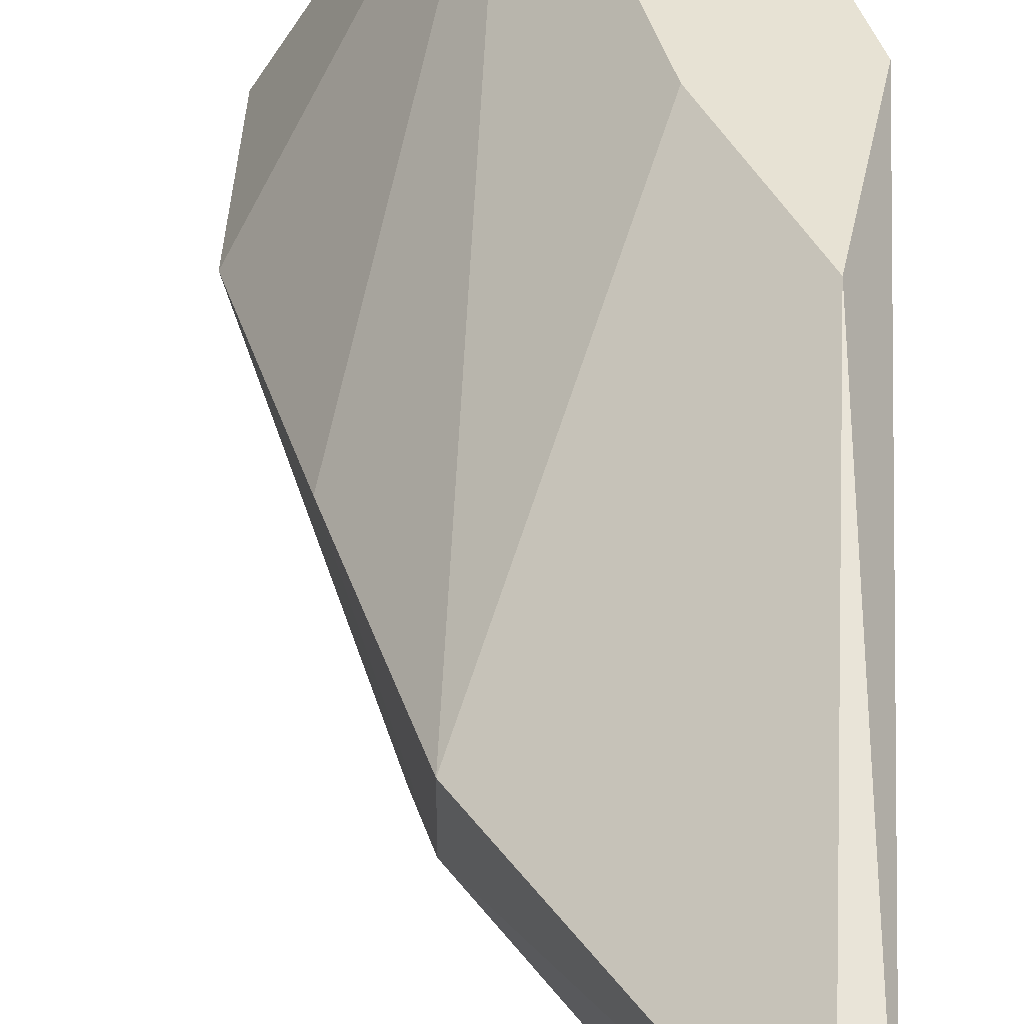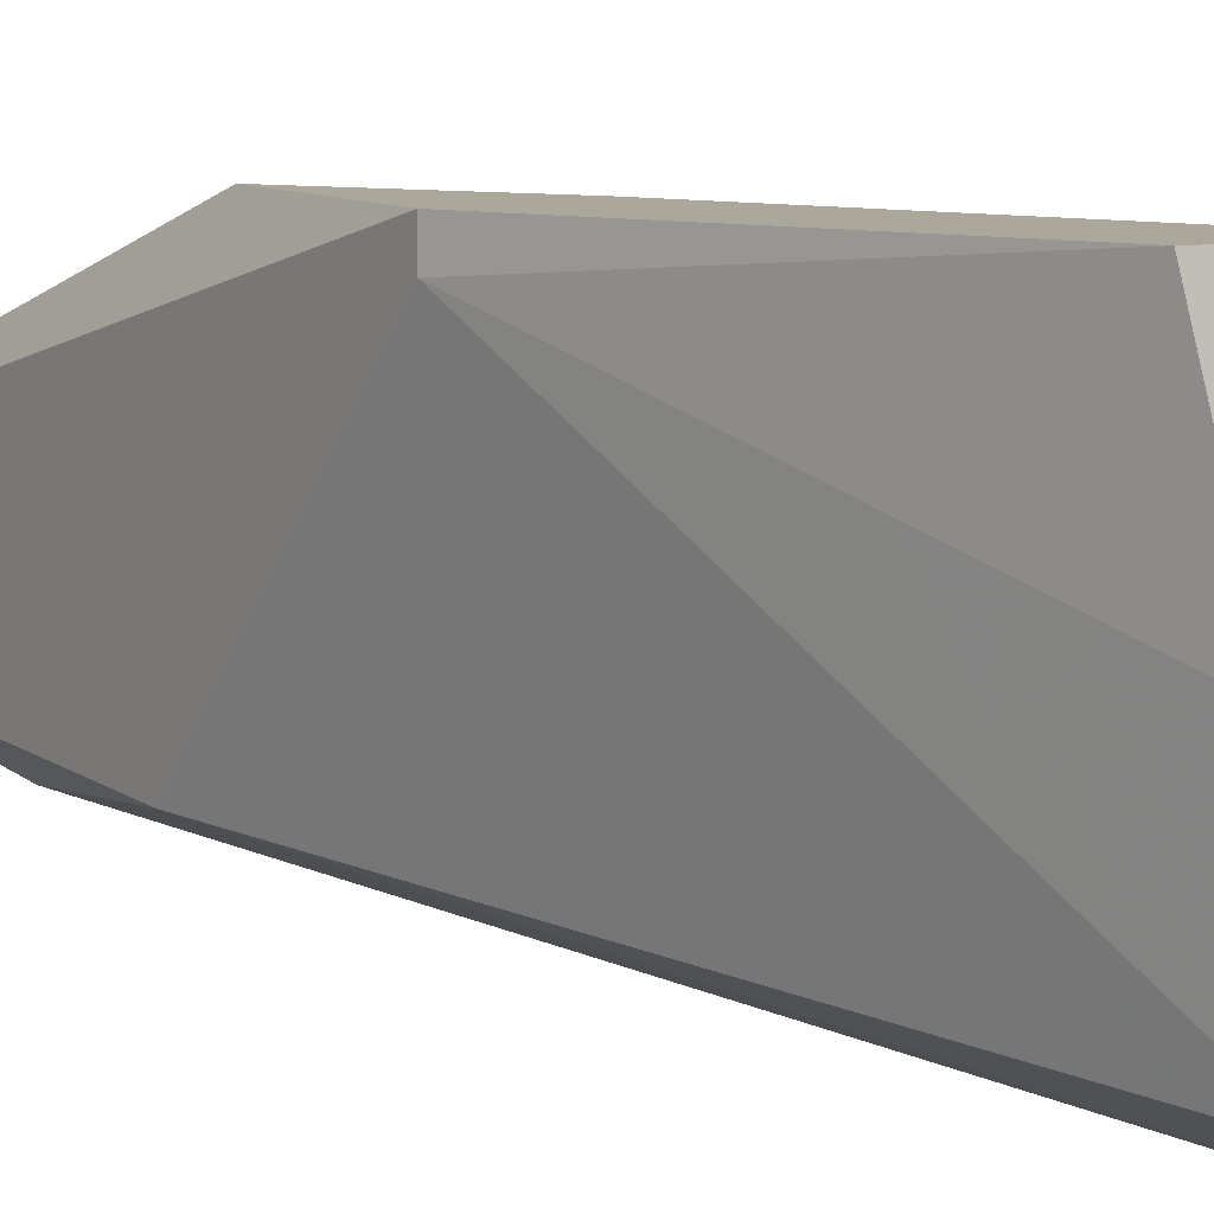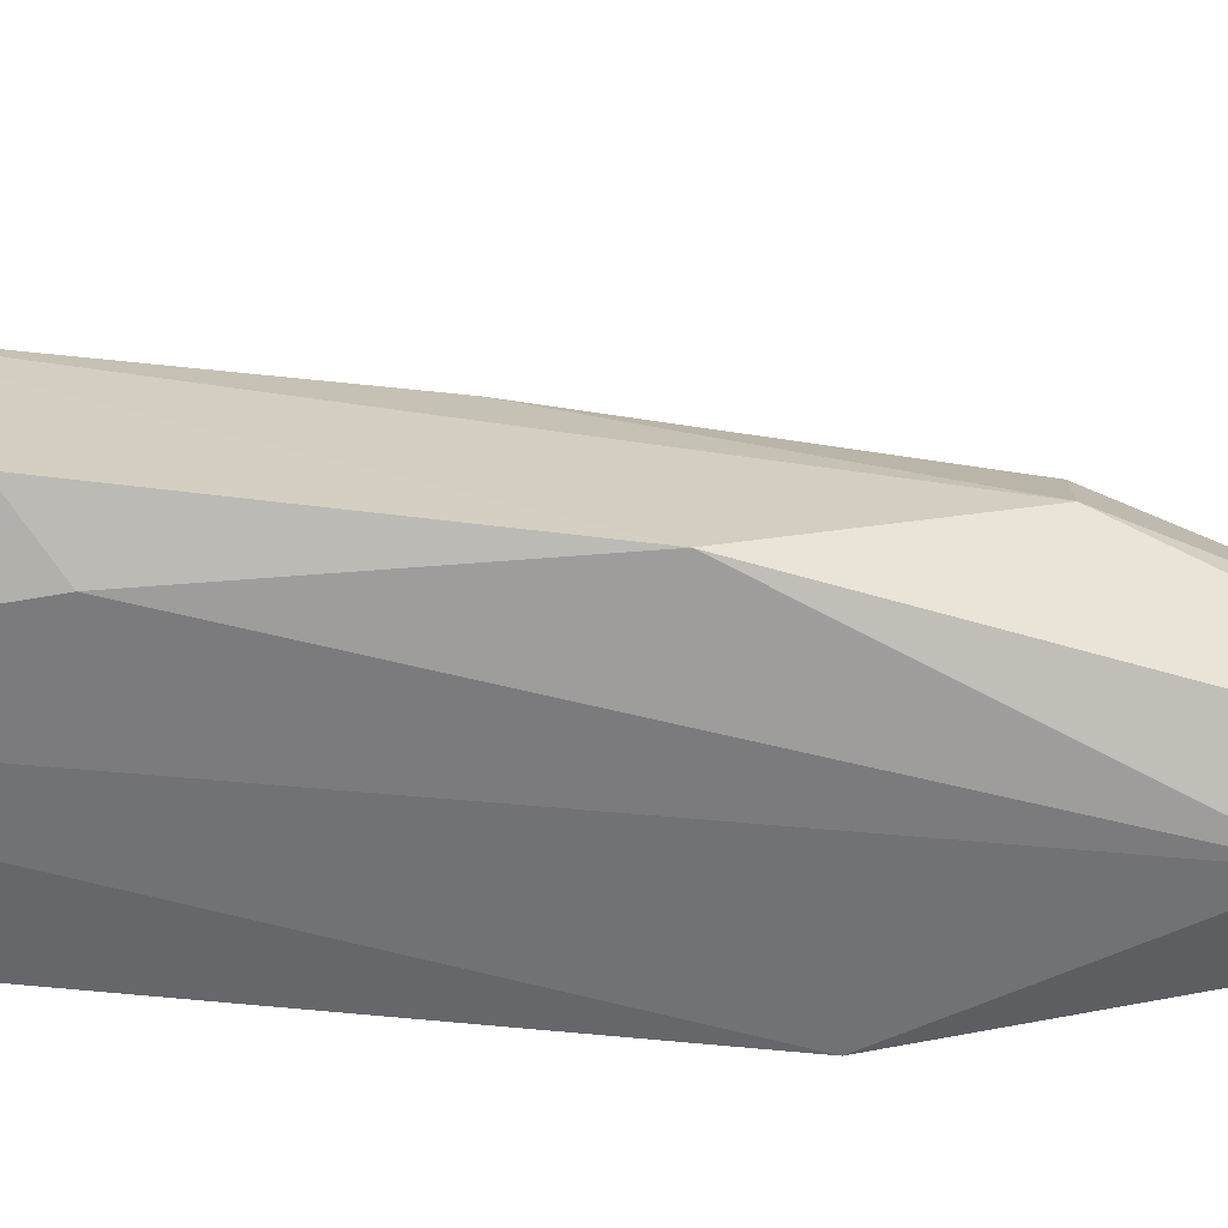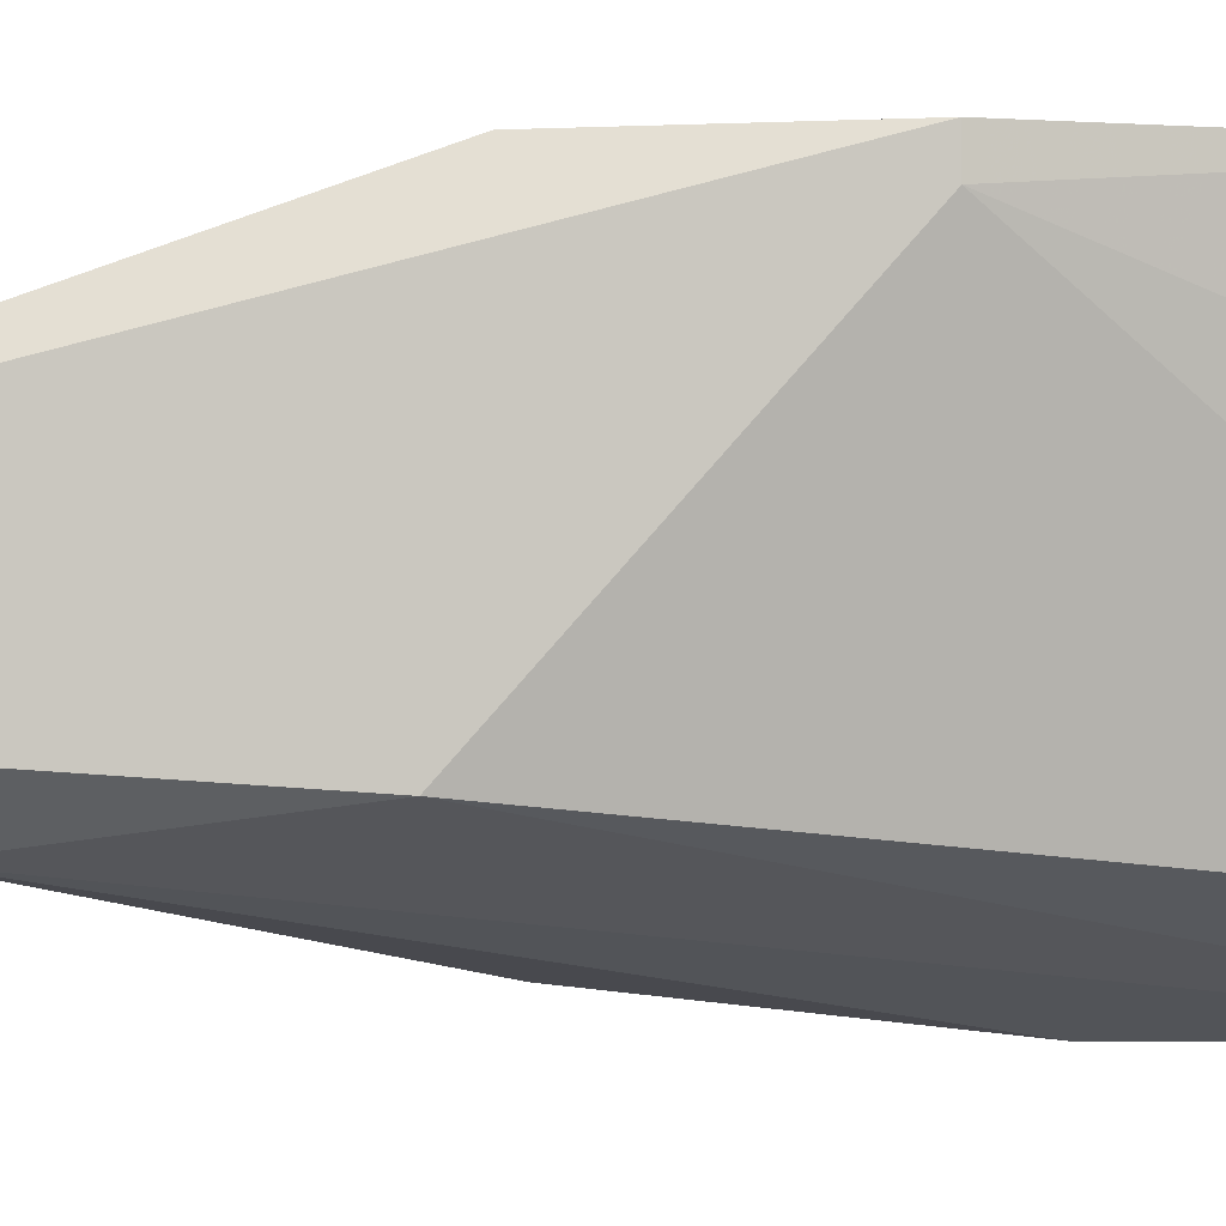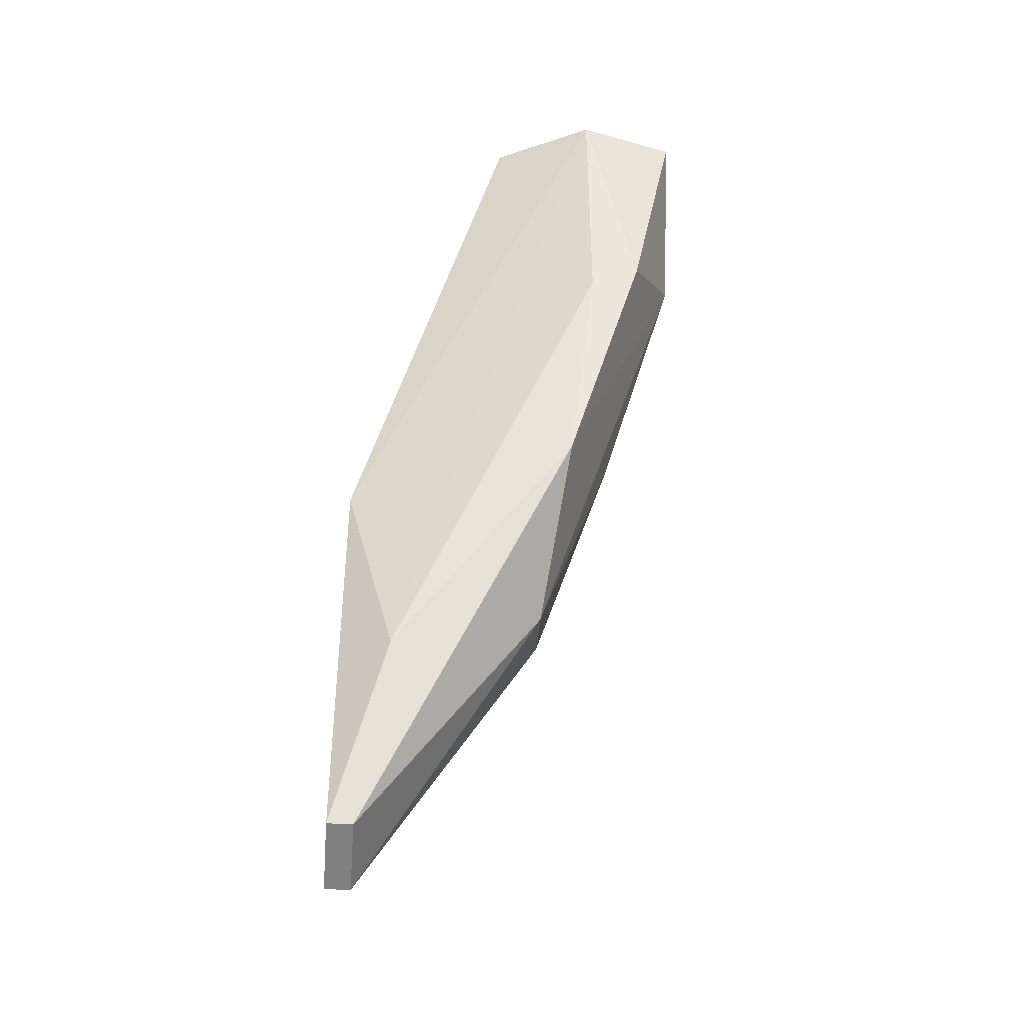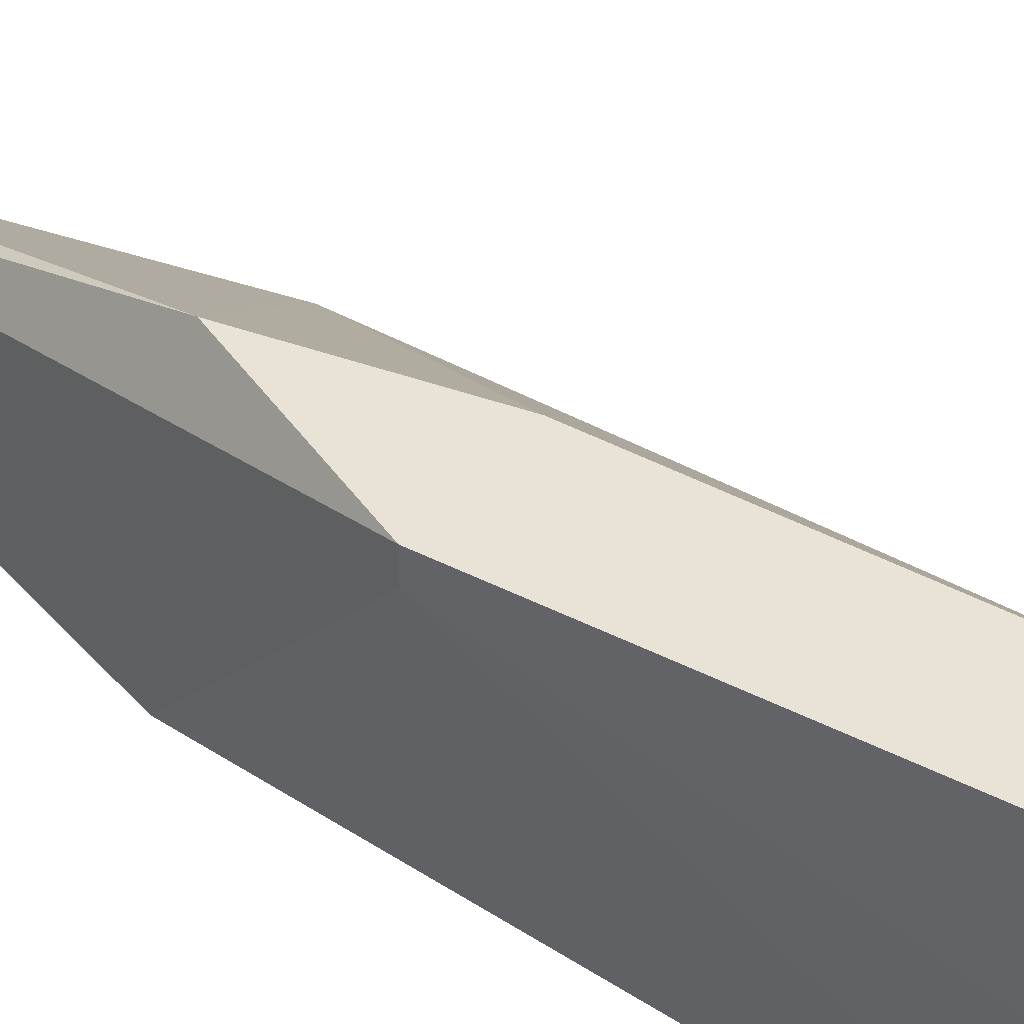
<metadata>
{"format":"obj","ext":"obj","renderer":"f3d","projection":"perspective","resolution":1024,"background":"white","views":[{"elev":39.9,"azim":-177.2,"up":"+Y"},{"elev":8.1,"azim":-34.0,"up":"+Y"},{"elev":-78.6,"azim":99.3,"up":"+Y"},{"elev":-2.5,"azim":-87.1,"up":"+Y"},{"elev":-41.5,"azim":-4.6,"up":"+Z"},{"elev":41.6,"azim":-39.6,"up":"+Y"}]}
</metadata>
<code>
v 0.04453 -0.02745 -0.03914
v 0.04453 -0.03022 -0.03822
v 0.04453 -0.02191 -0.02343
v 0.04361 -0.02745 -0.03914
v 0.04361 -0.02283 -0.01696
v 0.04361 -0.03022 -0.03822
v 0.04361 -0.03115 -0.02435
v 0.04361 -0.02191 -0.01696
v 0.05378 -0.0293 -0.02066
v 0.05193 -0.03392 -0.02343
v 0.05655 -0.03392 -0.004946
v 0.05655 -0.03115 -0.01142
v 0.05655 -0.03115 -0.004946
v 0.04823 -0.02745 -0.004946
v 0.051 -0.02838 -0.02897
v 0.051 -0.03022 -0.02897
v 0.051 -0.02191 -0.005873
v 0.051 -0.02191 -0.004946
v 0.04731 -0.02191 -0.01789
v 0.04731 -0.02191 -0.005873
v 0.0547 -0.03485 -0.01419
v 0.04546 -0.03207 -0.03175
v 0.05285 -0.03485 -0.01511
v 0.05285 -0.03485 -0.004946
v 0.04916 -0.03299 -0.004946
f 20 5 14
f 13 18 25
f 8 6 7
f 8 18 3
f 18 8 20
f 18 13 12
f 6 8 4
f 8 3 4
f 13 25 24
f 25 7 24
f 12 21 10
f 7 6 22
f 24 7 22
f 12 13 11
f 21 12 11
f 13 24 11
f 24 21 11
f 3 18 19
f 15 3 19
f 12 10 16
f 3 15 1
f 6 4 1
f 4 3 1
f 15 16 1
f 16 15 9
f 12 16 9
f 21 24 23
f 10 21 23
f 24 22 23
f 22 10 23
f 22 6 2
f 10 22 2
f 16 10 2
f 6 1 2
f 1 16 2
f 7 25 5
f 8 7 5
f 20 8 5
f 18 12 17
f 19 18 17
f 15 19 17
f 9 15 17
f 12 9 17
f 25 18 14
f 18 20 14
f 5 25 14

</code>
